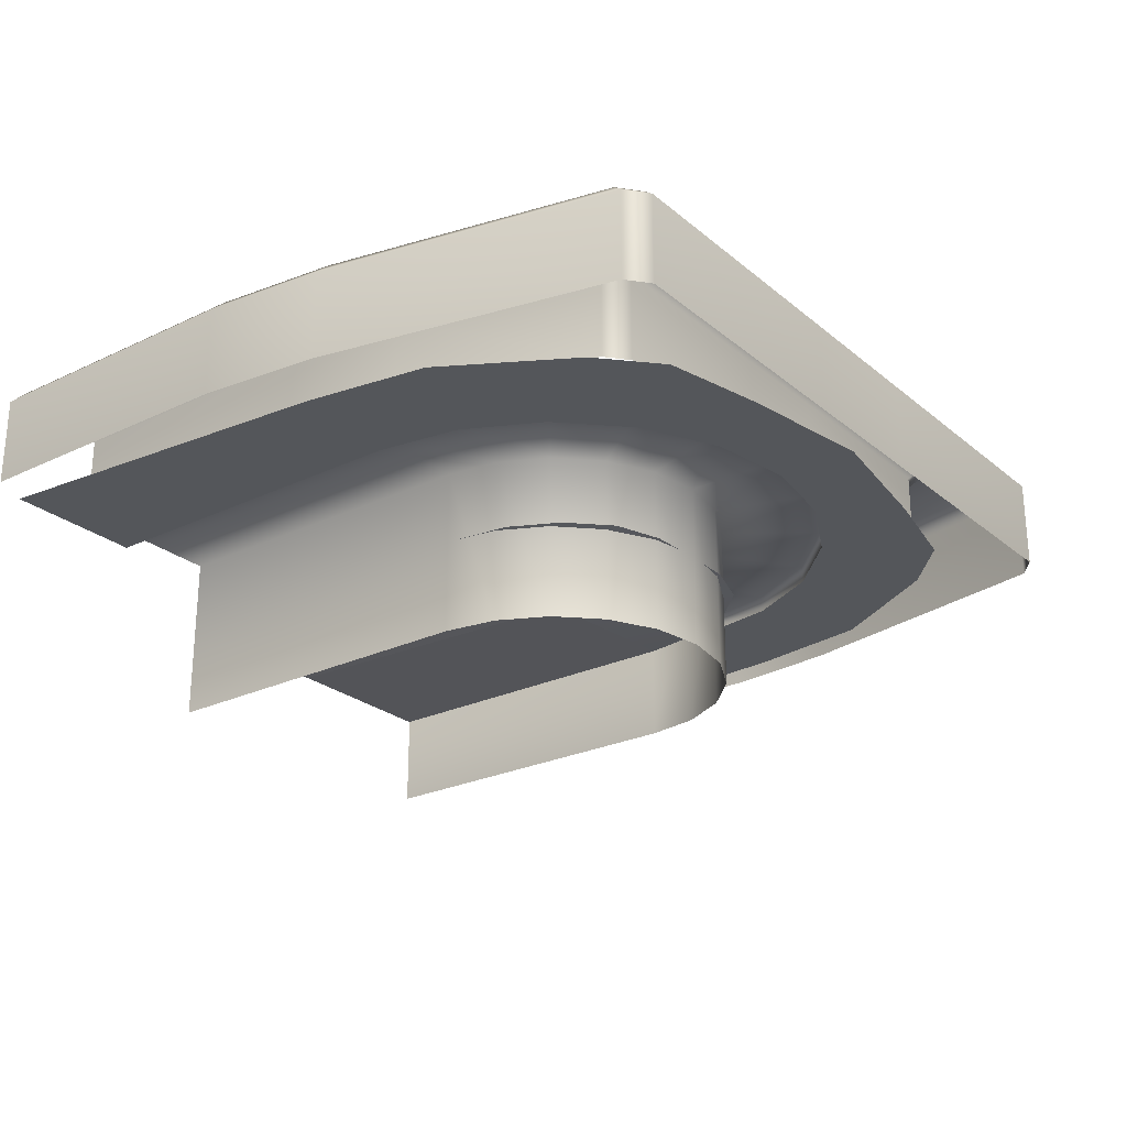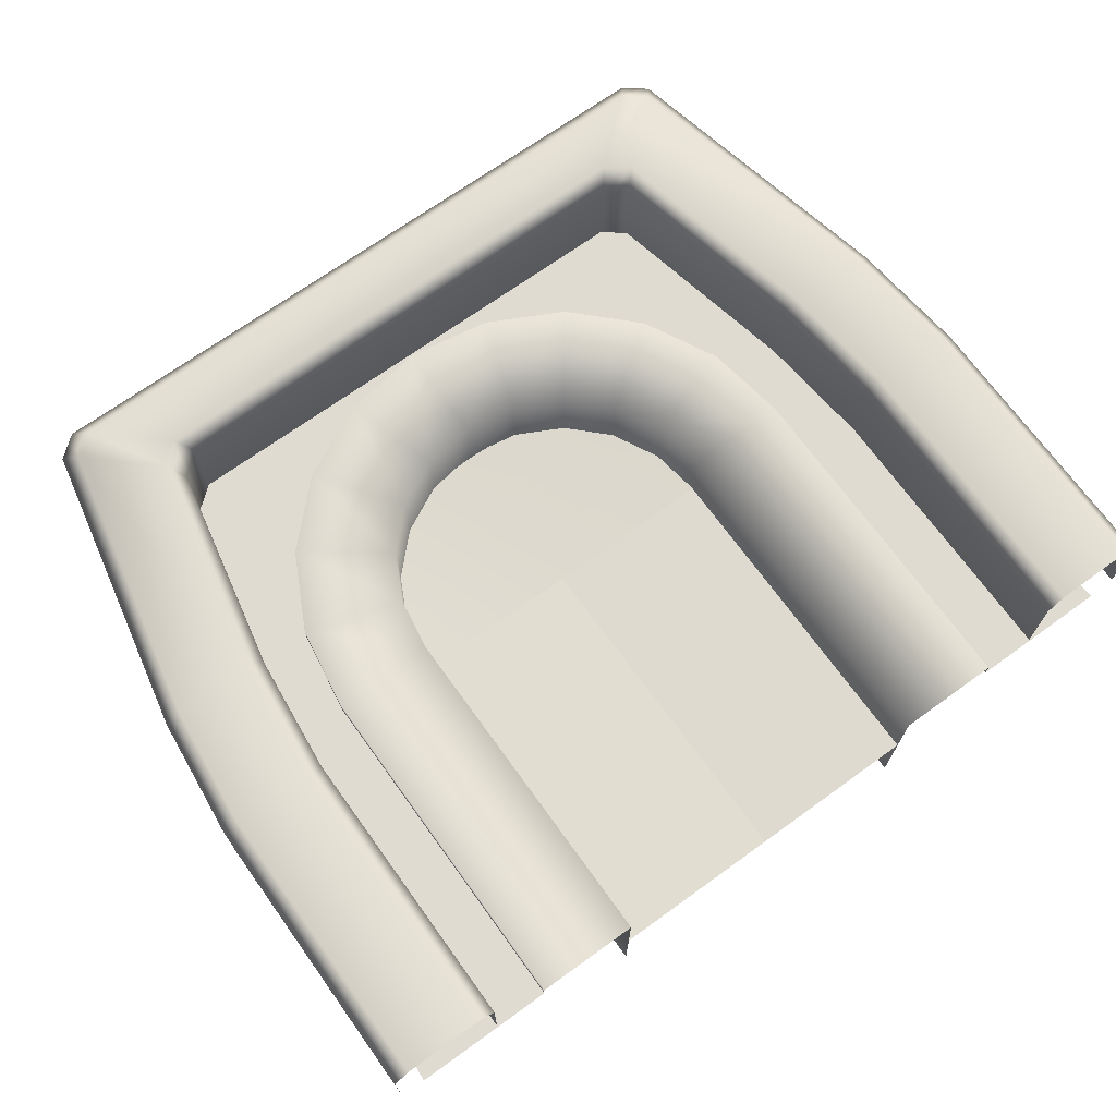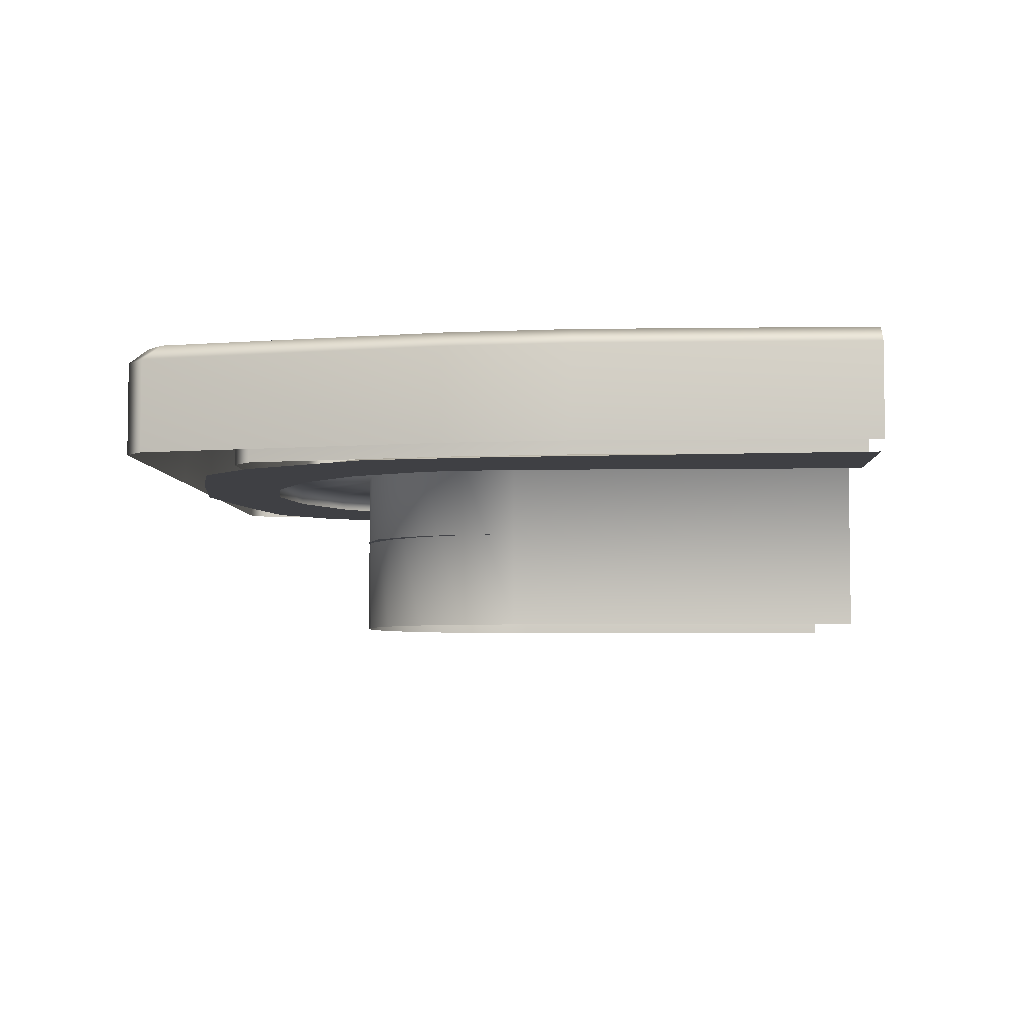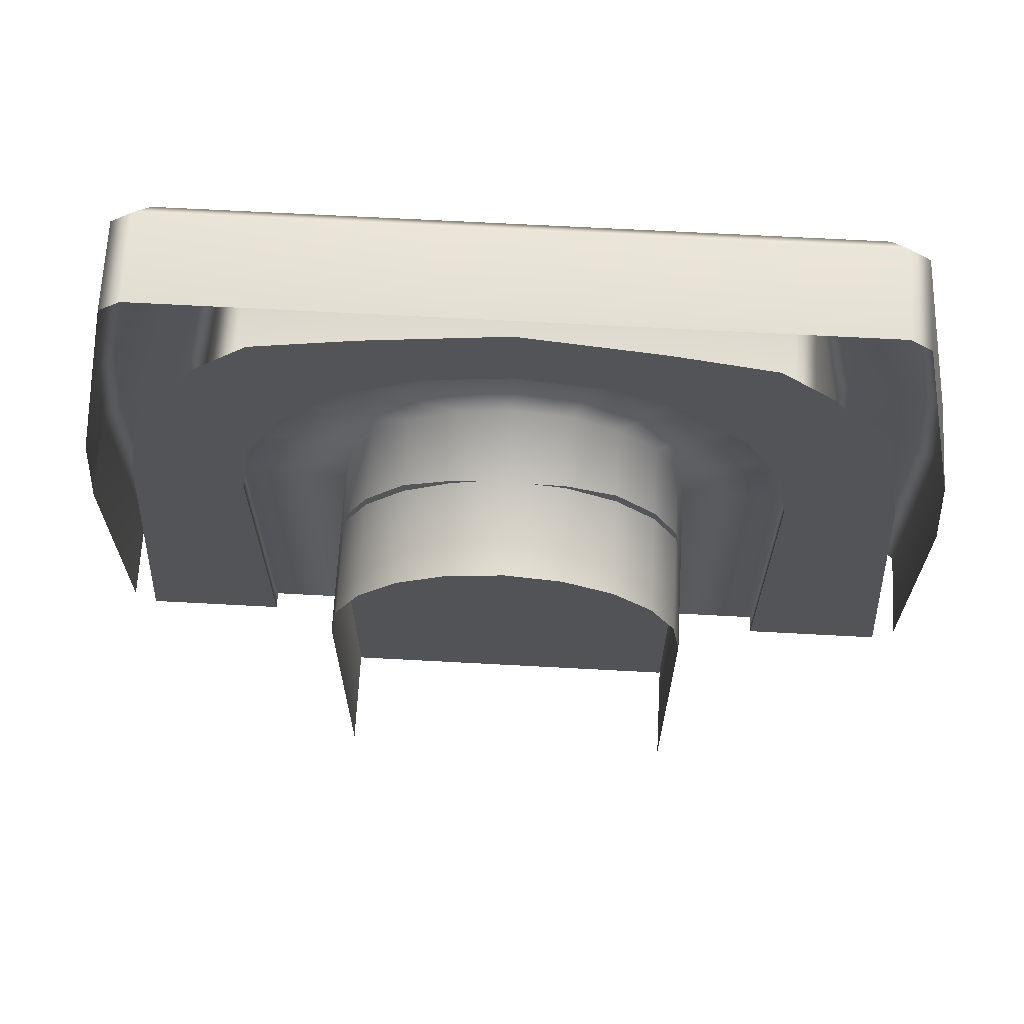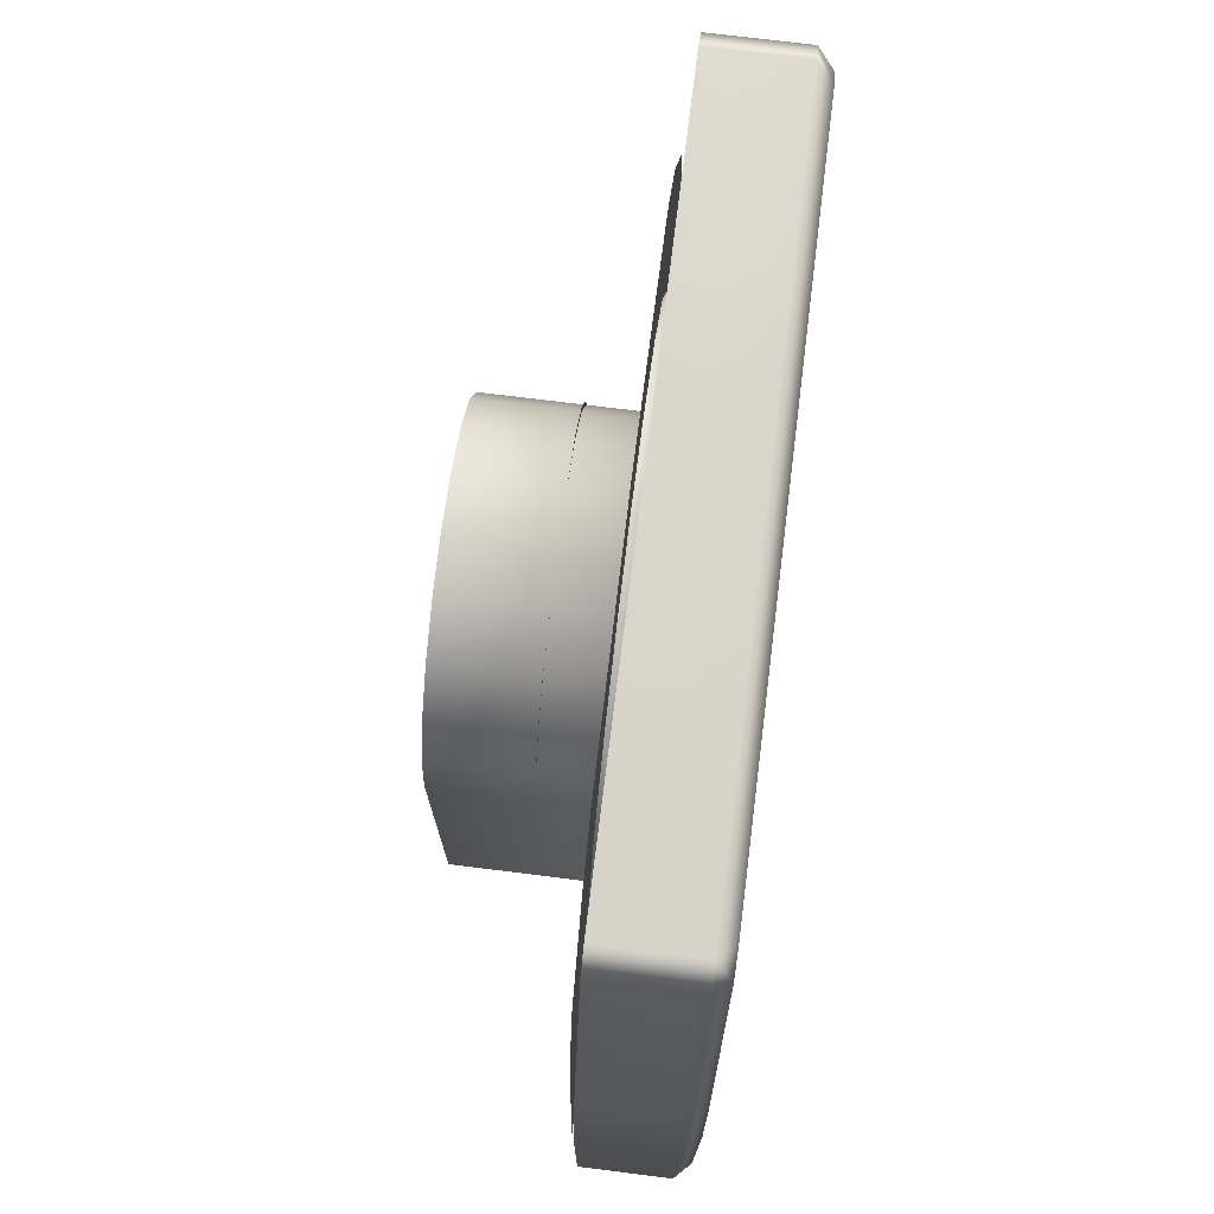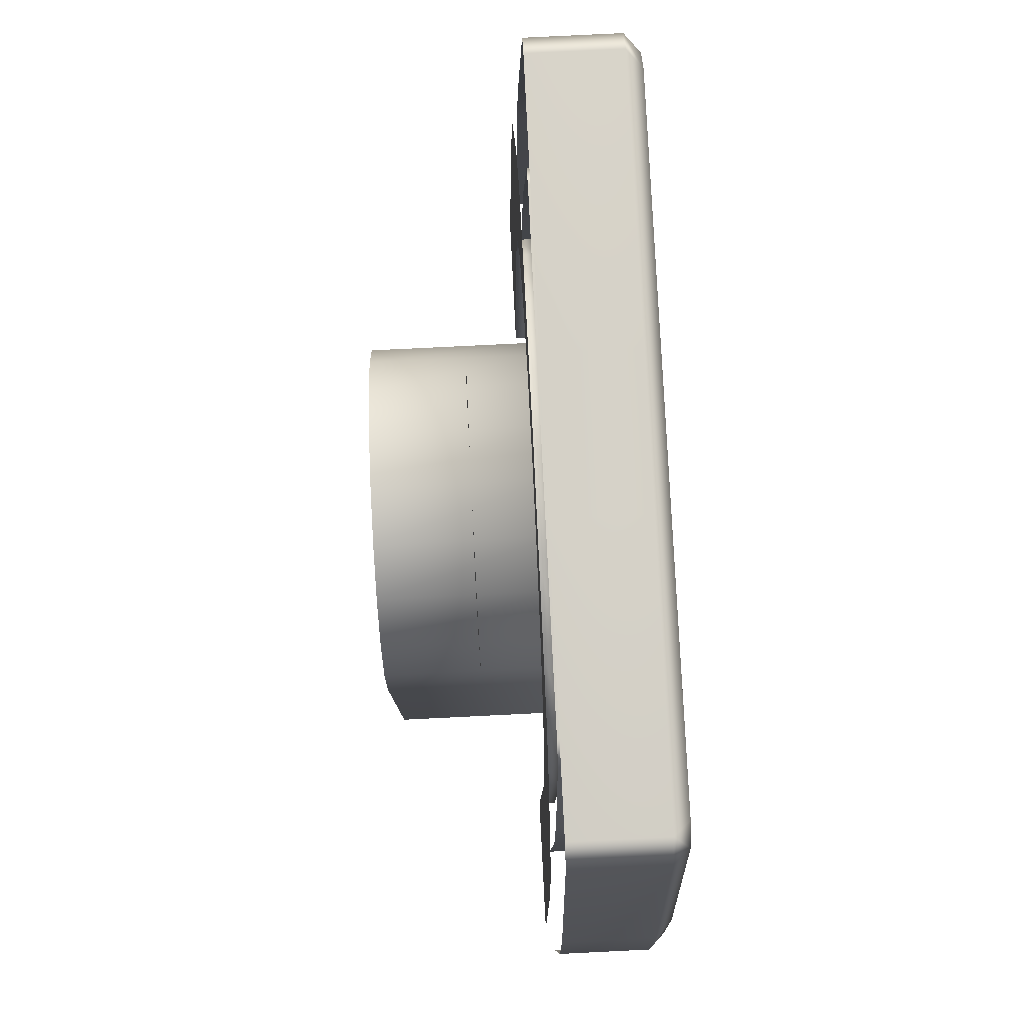
<metadata>
{"format":"obj","ext":"obj","renderer":"f3d","projection":"perspective","resolution":1024,"background":"white","views":[{"elev":-25.2,"azim":127.5,"up":"+Z"},{"elev":70.1,"azim":-35.8,"up":"+Z"},{"elev":-5.0,"azim":-87.4,"up":"+Z"},{"elev":66.9,"azim":-176.9,"up":"+Y"},{"elev":73.8,"azim":-82.9,"up":"+Y"},{"elev":79.7,"azim":-92.8,"up":"+Y"}]}
</metadata>
<code>
g default
v -1.676 0 0.5
v 1.676 0 0.5
v 1.616 0 0.9029
v 1.676 0 0.8425
v 1.318 0 0.9029
v 1.257 0 0.8425
v -1.616 0 0.9029
v -1.676 0 0.8425
v -1.318 0 0.9029
v -1.257 0 0.8425
v 0 2.732 0.5
v 0 2.732 0.8425
v 0 2.671 0.9029
v 0 2.456 0.9029
v 0 2.396 0.8425
v 0 2.396 0.5
v -0.2751 2.732 0.5
v -0.2751 2.732 0.8425
v -0.2653 2.671 0.9029
v -0.2161 2.456 0.9029
v -0.2063 2.396 0.8425
v 0.2063 2.396 0.8425
v 0.2161 2.456 0.9029
v 0.2653 2.671 0.9029
v 0.2751 2.732 0.8425
v 0.2751 2.732 0.5
v 1.616 1.079 0.9029
v 1.567 1.541 0.9029
v 1.628 1.546 0.8425
v 1.676 1.086 0.8425
v 1.257 1.086 0.8425
v 1.21 1.546 0.8425
v 1.27 1.554 0.9029
v 1.318 1.091 0.9029
v -1.676 1.086 0.8425
v -1.628 1.546 0.8425
v -1.567 1.541 0.9029
v -1.616 1.079 0.9029
v -1.318 1.091 0.9029
v -1.27 1.554 0.9029
v -1.21 1.546 0.8425
v -1.257 1.086 0.8425
v 1.628 1.546 0.5
v 1.676 1.086 0.5
v -1.676 1.086 0.5
v -1.628 1.546 0.5
v 1.256 2.671 0.9029
v 1.341 2.603 0.9029
v 1.306 2.732 0.8425
v 1.39 2.664 0.8425
v 0.962 2.396 0.8425
v 1.046 2.327 0.8425
v 1.01 2.456 0.9029
v 1.095 2.388 0.9029
v -1.256 2.671 0.9029
v -1.341 2.603 0.9029
v -1.306 2.732 0.8425
v -1.39 2.664 0.8425
v -0.962 2.396 0.8425
v -1.046 2.327 0.8425
v -1.01 2.456 0.9029
v -1.095 2.388 0.9029
v 1.306 2.732 0.5
v 1.39 2.664 0.5
v -1.39 2.664 0.5
v -1.306 2.732 0.5
v -0.9617 2.396 0.5
v -0.2063 2.396 0.5
v -1.046 2.327 0.5
v -1.21 1.546 0.5
v -1.257 1.086 0.5
v -1.257 0 0.5
v 0.2063 2.396 0.5
v 0.9617 2.396 0.5
v 1.046 2.327 0.5
v 1.21 1.546 0.5
v 1.257 1.086 0.5
v 1.257 0 0.5
g border polySurface20 pCube1
f 24 25 12 13
f 22 23 14 15
f 23 24 13 14
f 25 26 11 12
f 15 16 73 22
f 12 11 17 18
f 13 12 18 19
f 14 13 19 20
f 15 14 20 21
f 21 68 16 15
f 27 28 33 34
f 28 27 30 29
f 29 30 44 43
f 31 32 76 77
f 32 31 34 33
f 35 36 46 45
f 36 35 38 37
f 37 38 39 40
f 40 39 42 41
f 41 42 71 70
f 3 4 30 27
f 34 31 6 5
f 8 7 38 35
f 9 10 42 39
f 3 27 34 5
f 38 7 9 39
f 2 44 30 4
f 77 78 6 31
f 35 45 1 8
f 72 71 42 10
f 47 48 50 49
f 48 47 53 54
f 49 50 64 63
f 51 52 54 53
f 52 51 74 75
f 55 56 62 61
f 56 55 57 58
f 58 57 66 65
f 59 60 69 67
f 60 59 61 62
f 18 17 66 57
f 19 18 57 55
f 20 19 55 61
f 21 20 61 59
f 67 68 21 59
f 22 73 74 51
f 51 53 23 22
f 47 24 23 53
f 47 49 25 24
f 49 63 26 25
f 28 29 50 48
f 32 33 54 52
f 36 37 56 58
f 40 41 60 62
f 28 48 54 33
f 56 37 40 62
f 29 43 64 50
f 75 76 32 52
f 58 65 46 36
f 70 69 60 41
g default
v 0.6541 1.329 -0.1073
v 0.6221 1.531 -0.1073
v 0.5292 1.713 -0.1073
v 0.3845 1.858 -0.1073
v 0.2021 1.951 -0.1073
v -0 1.983 -0.1073
v -0.2021 1.951 -0.1073
v -0.3845 1.858 -0.1073
v -0.5292 1.713 -0.1073
v -0.6221 1.531 -0.1073
v -0.6541 1.329 -0.1073
v 0.6541 1.329 0.5323
v 0.6221 1.531 0.5323
v 0.5292 1.713 0.5323
v 0.3845 1.858 0.5323
v 0.2021 1.951 0.5323
v -0 1.983 0.5323
v -0.2021 1.951 0.5323
v -0.3845 1.858 0.5323
v -0.5292 1.713 0.5323
v -0.6221 1.531 0.5323
v -0.6541 1.329 0.5323
v 1.047 1.329 0.5323
v 0.9953 1.652 0.5323
v 0.8467 1.944 0.5323
v 0.6152 2.175 0.5323
v 0.3234 2.324 0.5323
v 0 2.375 0.5323
v -0.3234 2.324 0.5323
v -0.6152 2.175 0.5323
v -0.8467 1.944 0.5323
v -0.9953 1.652 0.5323
v -1.047 1.329 0.5323
v 0.6541 -0 -0.1073
v 0.6541 -0 0.5323
v -0.6541 -0 -0.1073
v -0.6541 -0 0.5323
v 1.047 -0 0.5323
v -1.047 -0 0.5323
v 1.047 1.329 0.4667
v 0.9953 1.652 0.4667
v 1.047 -0 0.4667
v 0.8467 1.944 0.4667
v 0.6152 2.175 0.4667
v 0.3234 2.324 0.4667
v 0 2.375 0.4667
v -0.3234 2.324 0.4667
v -0.6152 2.175 0.4667
v -0.8467 1.944 0.4667
v -0.9953 1.652 0.4667
v -1.047 1.329 0.4667
v -1.047 -0 0.4667
g outer pPipe1
f 80 79 90 91
f 81 80 91 92
f 82 81 92 93
f 83 82 93 94
f 84 83 94 95
f 85 84 95 96
f 86 85 96 97
f 87 86 97 98
f 88 87 98 99
f 89 88 99 100
f 91 90 101 102
f 92 91 102 103
f 93 92 103 104
f 94 93 104 105
f 95 94 105 106
f 96 95 106 107
f 97 96 107 108
f 98 97 108 109
f 99 98 109 110
f 100 99 110 111
f 102 101 118 119
f 103 102 119 121
f 104 103 121 122
f 105 104 122 123
f 106 105 123 124
f 107 106 124 125
f 108 107 125 126
f 109 108 126 127
f 110 109 127 128
f 111 110 128 129
f 90 79 112 113
f 89 100 115 114
f 101 90 113 116
f 100 111 117 115
f 118 101 116 120
f 111 129 130 117
g default
v 1.047 1.329 0.4667
v 0.9953 1.652 0.4667
v 0.8467 1.944 0.4667
v 0.6152 2.175 0.4667
v 0.3234 2.324 0.4667
v 0 2.375 0.4667
v -0.3234 2.324 0.4667
v -0.6152 2.175 0.4667
v -0.8467 1.944 0.4667
v -0.9953 1.652 0.4667
v -1.047 1.329 0.4667
v 1.047 -0 0.4667
v -1.047 -0 0.4667
v 1.468 1.38 0.4667
v 1.393 1.851 0.4667
v 1.116 2.321 0.4667
v 0.907 2.515 0.4667
v 0.522 2.601 0.4667
v 0 2.683 0.4667
v -0.522 2.601 0.4667
v -0.907 2.515 0.4667
v -1.116 2.321 0.4667
v -1.393 1.851 0.4667
v -1.468 1.38 0.4667
v 1.582 -0 0.4667
v -1.582 -0 0.4667
g pPipe1 wall
f 132 131 144 145
f 133 132 145 146
f 134 133 146 147
f 135 134 147 148
f 136 135 148 149
f 137 136 149 150
f 138 137 150 151
f 139 138 151 152
f 140 139 152 153
f 141 140 153 154
f 131 142 155 144
f 143 141 154 156
g default
v 0.6208 1.578 0.2521
v 0.5281 1.76 0.2521
v 0.3837 1.905 0.2521
v 0.2017 1.966 0.2521
v 0 1.973 0.2521
v -0.2017 1.966 0.2521
v -0.3837 1.905 0.2521
v -0.5281 1.76 0.2521
v -0.6208 1.578 0.2521
v -0.6528 1.333 0.2521
v 0.6528 1.333 0.2521
v 0 1.333 0.2186
v -0.6528 0 0.2521
v 0.6528 0 0.2521
v 0 0 0.2521
g Door
f 157 158 168
f 158 159 168
f 159 160 168
f 160 161 168
f 161 162 168
f 162 163 168
f 163 164 168
f 164 165 168
f 165 166 168
f 167 157 168
f 168 166 169 171
f 167 168 171 170

</code>
